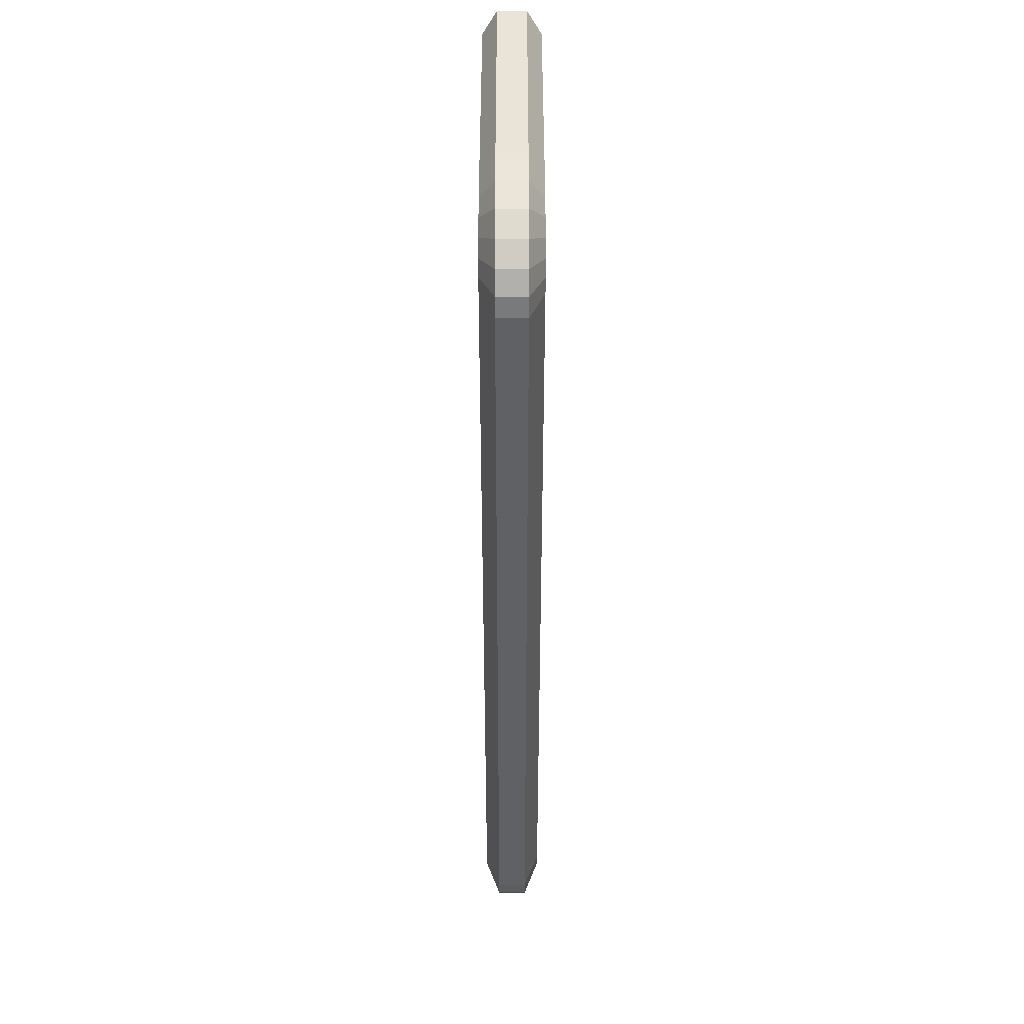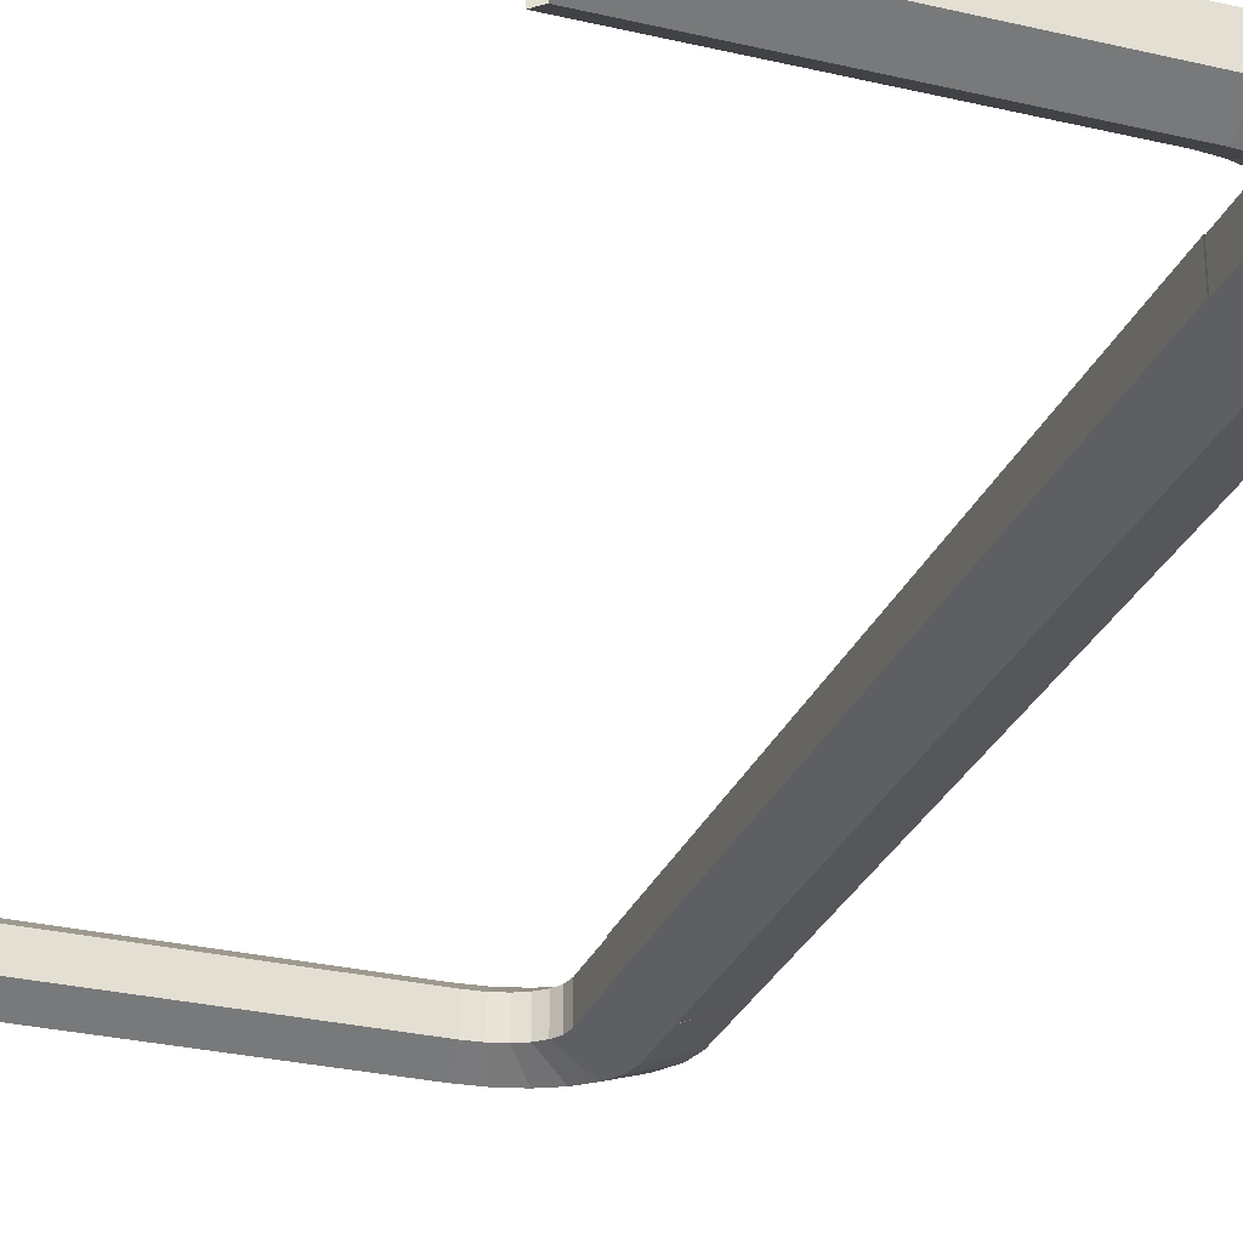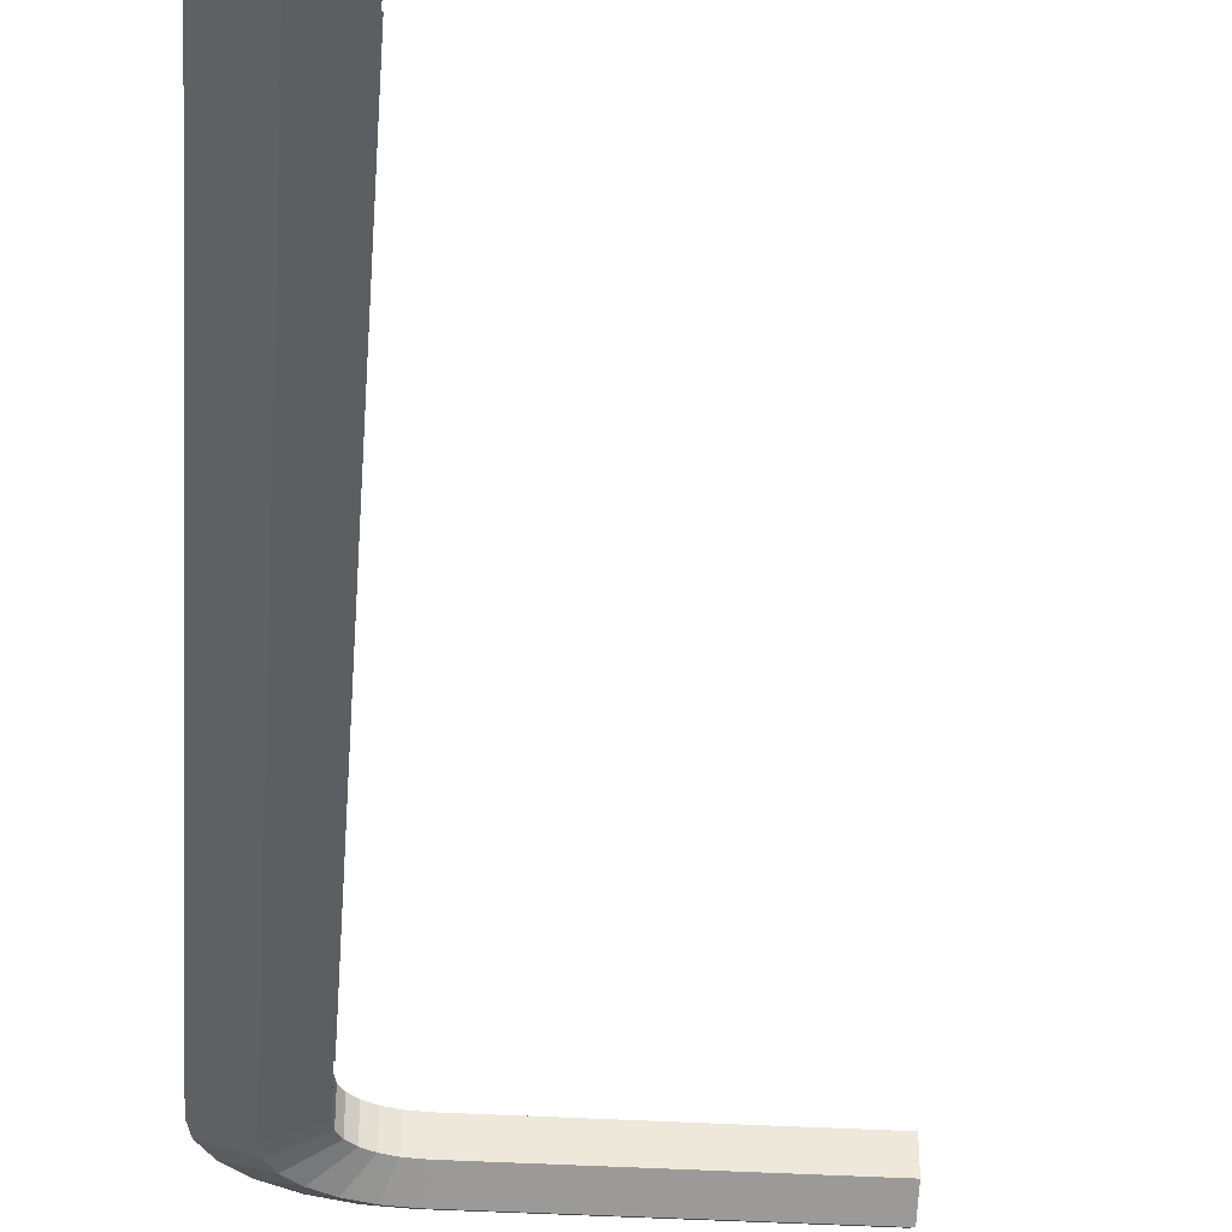
<metadata>
{"format":"obj","ext":"obj","renderer":"f3d","projection":"perspective","resolution":1024,"background":"white","views":[{"elev":43.3,"azim":90.0,"up":"+Z"},{"elev":-28.4,"azim":-19.6,"up":"+Y"},{"elev":-38.8,"azim":175.8,"up":"+Y"}]}
</metadata>
<code>
v 0.02763 0.001354 0.0325
v 0.03116 0.002708 -0.0325
v 0.02763 0.001354 -0.0325
v 0.03116 0.002708 0.0325
v 0.02763 -0.001354 -0.0325
v 0.03468 0.001354 -0.0325
v 0.02763 -0.001354 0.0325
v 0.03468 0.001354 0.0325
v 0.03116 -0.002708 0.0325
v 0.03468 -0.001354 0.0325
v 0.03116 -0.002708 -0.0325
v 0.03468 -0.001354 -0.0325
v 0.02336 -0.001354 0.0455
v -0.001067 -0.002708 0.04319
v 0.02313 -0.002708 0.04319
v -0.001067 -0.001354 0.0455
v -0.001067 -0.001354 0.04087
v 0.02612 -0.001354 0.04526
v -0.001067 0.001354 0.0455
v 0.0229 -0.001354 0.04087
v 0.02521 -0.002708 0.043
v 0.02336 0.001354 0.0455
v 0.0229 0.001354 0.04087
v 0.02892 -0.001354 0.04449
v 0.02612 0.001354 0.04526
v 0.02313 0.002708 0.04319
v -0.001067 0.001354 0.04087
v 0.0243 0.001354 0.04075
v 0.0243 -0.001354 0.04075
v 0.02716 -0.002708 0.04247
v -0.001067 0.002708 0.04319
v 0.02521 0.002708 0.043
v 0.03132 -0.001354 0.04327
v 0.02892 0.001354 0.04449
v 0.0254 0.001354 0.04045
v 0.02716 0.002708 0.04247
v 0.0254 -0.001354 0.04045
v 0.02883 -0.002708 0.04162
v 0.03316 -0.001354 0.04168
v 0.03132 0.001354 0.04327
v 0.02634 0.001354 0.03997
v 0.02883 0.002708 0.04162
v 0.02634 -0.001354 0.03997
v 0.03011 -0.002708 0.04051
v 0.03316 0.001354 0.04168
v 0.03432 -0.001354 0.03983
v 0.03432 0.001354 0.03983
v 0.02706 -0.001354 0.03935
v 0.03011 0.002708 0.04051
v 0.03092 -0.002708 0.03923
v 0.02706 0.001354 0.03935
v 0.03468 -0.001354 0.03799
v 0.03468 0.001354 0.03799
v 0.03092 0.002708 0.03923
v 0.02751 -0.001354 0.03862
v 0.03119 -0.002708 0.03784
v 0.02751 0.001354 0.03862
v 0.03119 -0.002708 0.0325
v 0.03119 0.002708 0.03784
v 0.0277 -0.001354 0.03769
v 0.0277 -0.001354 0.0325
v 0.0277 0.001354 0.03769
v 0.03119 0.002708 0.0325
v 0.0277 0.001354 0.0325
v 0.02313 -0.002708 -0.04318
v -0.001067 -0.002708 -0.04318
v 0.02336 -0.001354 -0.0455
v -0.001067 -0.001354 -0.04087
v -0.001067 -0.001354 -0.0455
v 0.02612 -0.001354 -0.04526
v 0.0229 -0.001354 -0.04087
v -0.001067 0.001354 -0.0455
v 0.02336 0.001354 -0.0455
v 0.02521 -0.002708 -0.043
v 0.0229 0.001354 -0.04087
v 0.02612 0.001354 -0.04526
v 0.02892 -0.001354 -0.04449
v 0.0243 0.001354 -0.04075
v -0.001067 0.001354 -0.04087
v 0.0243 -0.001354 -0.04075
v 0.02313 0.002708 -0.04318
v 0.02716 -0.002708 -0.04247
v 0.02521 0.002708 -0.043
v -0.001067 0.002708 -0.04318
v 0.02892 0.001354 -0.04449
v 0.03132 -0.001354 -0.04327
v 0.0254 0.001354 -0.04045
v 0.02716 0.002708 -0.04247
v 0.0254 -0.001354 -0.04045
v 0.02883 -0.002708 -0.04162
v 0.03132 0.001354 -0.04327
v 0.03316 -0.001354 -0.04168
v 0.02634 0.001354 -0.03997
v 0.02883 0.002708 -0.04162
v 0.02634 -0.001354 -0.03997
v 0.03316 0.001354 -0.04168
v 0.03011 -0.002708 -0.04051
v 0.03432 0.001354 -0.03983
v 0.03432 -0.001354 -0.03983
v 0.02706 -0.001354 -0.03935
v 0.03011 0.002708 -0.04051
v 0.03092 -0.002708 -0.03922
v 0.02706 0.001354 -0.03935
v 0.03092 0.002708 -0.03922
v 0.03468 0.001354 -0.03799
v 0.03468 -0.001354 -0.03799
v 0.02751 -0.001354 -0.03862
v 0.03119 -0.002708 -0.03784
v 0.02751 0.001354 -0.03862
v 0.03119 0.002708 -0.03784
v 0.03119 -0.002708 -0.0325
v 0.0277 -0.001354 -0.03769
v 0.0277 -0.001354 -0.0325
v 0.0277 0.001354 -0.03769
v 0.03119 0.002708 -0.0325
v 0.0277 0.001354 -0.0325
v 0.02336 -0.001354 0.0455
v 0.02336 -0.001354 0.0455
v 0.02336 -0.001354 0.0455
v -0.001067 -0.001354 0.0455
v -0.001067 -0.001354 0.0455
v -0.001067 -0.001354 0.0455
v -0.001067 -0.001354 0.04087
v -0.001067 -0.001354 0.04087
v -0.001067 -0.001354 0.04087
v 0.02612 -0.001354 0.04526
v 0.02612 -0.001354 0.04526
v 0.02612 -0.001354 0.04526
v -0.001067 0.001354 0.0455
v -0.001067 0.001354 0.0455
v -0.001067 0.001354 0.0455
v 0.0229 -0.001354 0.04087
v 0.0229 -0.001354 0.04087
v 0.0229 -0.001354 0.04087
v 0.02336 0.001354 0.0455
v 0.02336 0.001354 0.0455
v 0.02336 0.001354 0.0455
v 0.0229 0.001354 0.04087
v 0.0229 0.001354 0.04087
v 0.0229 0.001354 0.04087
v 0.02892 -0.001354 0.04449
v 0.02892 -0.001354 0.04449
v 0.02892 -0.001354 0.04449
v 0.02612 0.001354 0.04526
v 0.02612 0.001354 0.04526
v 0.02612 0.001354 0.04526
v -0.001067 0.001354 0.04087
v -0.001067 0.001354 0.04087
v -0.001067 0.001354 0.04087
v 0.0243 0.001354 0.04075
v 0.0243 0.001354 0.04075
v 0.0243 0.001354 0.04075
v 0.0243 -0.001354 0.04075
v 0.0243 -0.001354 0.04075
v 0.0243 -0.001354 0.04075
v 0.03132 -0.001354 0.04327
v 0.03132 -0.001354 0.04327
v 0.03132 -0.001354 0.04327
v 0.02892 0.001354 0.04449
v 0.02892 0.001354 0.04449
v 0.02892 0.001354 0.04449
v 0.0254 0.001354 0.04045
v 0.0254 0.001354 0.04045
v 0.0254 0.001354 0.04045
v 0.0254 -0.001354 0.04045
v 0.0254 -0.001354 0.04045
v 0.0254 -0.001354 0.04045
v 0.03316 -0.001354 0.04168
v 0.03316 -0.001354 0.04168
v 0.03316 -0.001354 0.04168
v 0.03316 -0.001354 0.04168
v 0.03316 -0.001354 0.04168
v 0.03132 0.001354 0.04327
v 0.03132 0.001354 0.04327
v 0.03132 0.001354 0.04327
v 0.02634 0.001354 0.03997
v 0.02634 0.001354 0.03997
v 0.02634 0.001354 0.03997
v 0.02634 -0.001354 0.03997
v 0.02634 -0.001354 0.03997
v 0.02634 -0.001354 0.03997
v 0.03316 0.001354 0.04168
v 0.03316 0.001354 0.04168
v 0.03316 0.001354 0.04168
v 0.03316 0.001354 0.04168
v 0.03316 0.001354 0.04168
v 0.02706 -0.001354 0.03935
v 0.02706 -0.001354 0.03935
v 0.02706 -0.001354 0.03935
v 0.02706 -0.001354 0.03935
v 0.02706 -0.001354 0.03935
v 0.02706 0.001354 0.03935
v 0.02706 0.001354 0.03935
v 0.02706 0.001354 0.03935
v 0.02706 0.001354 0.03935
v 0.02706 0.001354 0.03935
v 0.02336 -0.001354 -0.0455
v 0.02336 -0.001354 -0.0455
v 0.02336 -0.001354 -0.0455
v -0.001067 -0.001354 -0.04087
v -0.001067 -0.001354 -0.04087
v -0.001067 -0.001354 -0.04087
v -0.001067 -0.001354 -0.0455
v -0.001067 -0.001354 -0.0455
v -0.001067 -0.001354 -0.0455
v 0.02612 -0.001354 -0.04526
v 0.02612 -0.001354 -0.04526
v 0.02612 -0.001354 -0.04526
v 0.0229 -0.001354 -0.04087
v 0.0229 -0.001354 -0.04087
v 0.0229 -0.001354 -0.04087
v -0.001067 0.001354 -0.0455
v -0.001067 0.001354 -0.0455
v -0.001067 0.001354 -0.0455
v 0.02336 0.001354 -0.0455
v 0.02336 0.001354 -0.0455
v 0.02336 0.001354 -0.0455
v 0.0229 0.001354 -0.04087
v 0.0229 0.001354 -0.04087
v 0.0229 0.001354 -0.04087
v 0.02612 0.001354 -0.04526
v 0.02612 0.001354 -0.04526
v 0.02612 0.001354 -0.04526
v 0.02892 -0.001354 -0.04449
v 0.02892 -0.001354 -0.04449
v 0.02892 -0.001354 -0.04449
v 0.0243 0.001354 -0.04075
v 0.0243 0.001354 -0.04075
v 0.0243 0.001354 -0.04075
v -0.001067 0.001354 -0.04087
v -0.001067 0.001354 -0.04087
v -0.001067 0.001354 -0.04087
v 0.0243 -0.001354 -0.04075
v 0.0243 -0.001354 -0.04075
v 0.0243 -0.001354 -0.04075
v 0.02892 0.001354 -0.04449
v 0.02892 0.001354 -0.04449
v 0.02892 0.001354 -0.04449
v 0.03132 -0.001354 -0.04327
v 0.03132 -0.001354 -0.04327
v 0.03132 -0.001354 -0.04327
v 0.0254 0.001354 -0.04045
v 0.0254 0.001354 -0.04045
v 0.0254 0.001354 -0.04045
v 0.0254 -0.001354 -0.04045
v 0.0254 -0.001354 -0.04045
v 0.0254 -0.001354 -0.04045
v 0.03132 0.001354 -0.04327
v 0.03132 0.001354 -0.04327
v 0.03132 0.001354 -0.04327
v 0.03316 -0.001354 -0.04168
v 0.03316 -0.001354 -0.04168
v 0.03316 -0.001354 -0.04168
v 0.03316 -0.001354 -0.04168
v 0.03316 -0.001354 -0.04168
v 0.02634 0.001354 -0.03997
v 0.02634 0.001354 -0.03997
v 0.02634 0.001354 -0.03997
v 0.02634 -0.001354 -0.03997
v 0.02634 -0.001354 -0.03997
v 0.02634 -0.001354 -0.03997
v 0.03316 0.001354 -0.04168
v 0.03316 0.001354 -0.04168
v 0.03316 0.001354 -0.04168
v 0.03316 0.001354 -0.04168
v 0.03316 0.001354 -0.04168
v 0.02706 -0.001354 -0.03935
v 0.02706 -0.001354 -0.03935
v 0.02706 -0.001354 -0.03935
v 0.02706 -0.001354 -0.03935
v 0.02706 -0.001354 -0.03935
v 0.02706 0.001354 -0.03935
v 0.02706 0.001354 -0.03935
v 0.02706 0.001354 -0.03935
v 0.02706 0.001354 -0.03935
v 0.02706 0.001354 -0.03935
v 0.02763 0.001354 0.0325
v 0.02763 0.001354 0.0325
v 0.02763 0.001354 0.0325
v 0.02763 0.001354 -0.0325
v 0.02763 0.001354 -0.0325
v 0.02763 0.001354 -0.0325
v 0.02763 -0.001354 -0.0325
v 0.02763 -0.001354 -0.0325
v 0.02763 -0.001354 -0.0325
v 0.03468 0.001354 -0.0325
v 0.03468 0.001354 -0.0325
v 0.03468 0.001354 -0.0325
v 0.02763 -0.001354 0.0325
v 0.02763 -0.001354 0.0325
v 0.02763 -0.001354 0.0325
v 0.03468 0.001354 0.0325
v 0.03468 0.001354 0.0325
v 0.03468 0.001354 0.0325
v 0.03468 -0.001354 0.0325
v 0.03468 -0.001354 0.0325
v 0.03468 -0.001354 0.0325
v 0.03468 -0.001354 -0.0325
v 0.03468 -0.001354 -0.0325
v 0.03468 -0.001354 -0.0325
v 0.03432 -0.001354 0.03983
v 0.03432 -0.001354 0.03983
v 0.03432 -0.001354 0.03983
v 0.03432 0.001354 0.03983
v 0.03432 0.001354 0.03983
v 0.03432 0.001354 0.03983
v 0.03468 -0.001354 0.03799
v 0.03468 -0.001354 0.03799
v 0.03468 -0.001354 0.03799
v 0.03468 0.001354 0.03799
v 0.03468 0.001354 0.03799
v 0.03468 0.001354 0.03799
v 0.02751 -0.001354 0.03862
v 0.02751 -0.001354 0.03862
v 0.02751 -0.001354 0.03862
v 0.02751 0.001354 0.03862
v 0.02751 0.001354 0.03862
v 0.02751 0.001354 0.03862
v 0.0277 -0.001354 0.03769
v 0.0277 -0.001354 0.03769
v 0.0277 -0.001354 0.03769
v 0.0277 -0.001354 0.0325
v 0.0277 -0.001354 0.0325
v 0.0277 -0.001354 0.0325
v 0.0277 0.001354 0.03769
v 0.0277 0.001354 0.03769
v 0.0277 0.001354 0.03769
v 0.0277 0.001354 0.0325
v 0.0277 0.001354 0.0325
v 0.0277 0.001354 0.0325
v 0.03432 0.001354 -0.03983
v 0.03432 0.001354 -0.03983
v 0.03432 0.001354 -0.03983
v 0.03432 -0.001354 -0.03983
v 0.03432 -0.001354 -0.03983
v 0.03432 -0.001354 -0.03983
v 0.03468 0.001354 -0.03799
v 0.03468 0.001354 -0.03799
v 0.03468 0.001354 -0.03799
v 0.03468 -0.001354 -0.03799
v 0.03468 -0.001354 -0.03799
v 0.03468 -0.001354 -0.03799
v 0.02751 -0.001354 -0.03862
v 0.02751 -0.001354 -0.03862
v 0.02751 -0.001354 -0.03862
v 0.02751 0.001354 -0.03862
v 0.02751 0.001354 -0.03862
v 0.02751 0.001354 -0.03862
v 0.0277 -0.001354 -0.03769
v 0.0277 -0.001354 -0.03769
v 0.0277 -0.001354 -0.03769
v 0.0277 -0.001354 -0.0325
v 0.0277 -0.001354 -0.0325
v 0.0277 -0.001354 -0.0325
v 0.0277 0.001354 -0.03769
v 0.0277 0.001354 -0.03769
v 0.0277 0.001354 -0.03769
v 0.0277 0.001354 -0.0325
v 0.0277 0.001354 -0.0325
v 0.0277 0.001354 -0.0325
v 0.03116 0.002708 -0.0325
v 0.03116 0.002708 0.0325
v 0.03116 -0.002708 0.0325
v 0.03116 -0.002708 -0.0325
v -0.001067 -0.002708 0.04319
v 0.02313 -0.002708 0.04319
v 0.02521 -0.002708 0.043
v 0.02313 0.002708 0.04319
v 0.02716 -0.002708 0.04247
v -0.001067 0.002708 0.04319
v 0.02521 0.002708 0.043
v 0.02716 0.002708 0.04247
v 0.02883 -0.002708 0.04162
v 0.02883 0.002708 0.04162
v 0.03011 -0.002708 0.04051
v 0.03011 0.002708 0.04051
v 0.03092 -0.002708 0.03923
v 0.03092 0.002708 0.03923
v 0.03119 -0.002708 0.03784
v 0.03119 -0.002708 0.0325
v 0.03119 0.002708 0.03784
v 0.03119 0.002708 0.0325
v 0.02313 -0.002708 -0.04318
v -0.001067 -0.002708 -0.04318
v 0.02521 -0.002708 -0.043
v 0.02313 0.002708 -0.04318
v 0.02716 -0.002708 -0.04247
v 0.02521 0.002708 -0.043
v -0.001067 0.002708 -0.04318
v 0.02716 0.002708 -0.04247
v 0.02883 -0.002708 -0.04162
v 0.02883 0.002708 -0.04162
v 0.03011 -0.002708 -0.04051
v 0.03011 0.002708 -0.04051
v 0.03092 -0.002708 -0.03922
v 0.03092 0.002708 -0.03922
v 0.03119 -0.002708 -0.03784
v 0.03119 0.002708 -0.03784
v 0.03119 -0.002708 -0.0325
v 0.03119 0.002708 -0.0325
f 278 2 281
f 2 278 4
f 282 361 279
f 362 279 361
f 283 277 280
f 3 1 5
f 4 287 2
f 361 288 362
f 277 283 289
f 7 5 1
f 287 4 293
f 294 362 288
f 285 363 291
f 290 9 284
f 10 6 8
f 292 286 295
f 363 285 364
f 11 284 9
f 6 10 12
f 298 295 286
f 364 297 363
f 9 296 11
f 297 364 300
f 299 11 296
f 119 365 366
f 365 119 122
f 15 14 118
f 121 118 14
f 125 366 365
f 14 15 124
f 366 128 119
f 118 127 15
f 13 19 16
f 120 129 117
f 366 125 134
f 133 124 15
f 128 366 367
f 21 15 127
f 18 22 13
f 117 135 126
f 19 13 22
f 135 117 129
f 123 138 132
f 20 23 17
f 134 367 366
f 15 21 133
f 367 143 128
f 127 142 21
f 22 18 25
f 144 126 135
f 26 130 136
f 137 131 368
f 138 123 147
f 27 17 23
f 150 132 138
f 23 20 28
f 367 134 155
f 154 133 21
f 143 367 369
f 30 21 142
f 24 25 18
f 126 144 141
f 145 26 136
f 137 368 146
f 130 26 31
f 370 368 131
f 31 139 148
f 149 140 370
f 132 150 153
f 29 28 20
f 139 32 151
f 152 371 140
f 155 369 367
f 21 30 154
f 369 158 143
f 142 157 30
f 25 24 34
f 159 141 144
f 26 145 32
f 371 146 368
f 139 31 26
f 368 370 140
f 162 153 150
f 28 29 35
f 32 139 26
f 368 140 371
f 36 151 32
f 371 152 372
f 369 155 167
f 166 154 30
f 158 369 373
f 38 30 157
f 33 34 24
f 141 159 156
f 160 32 145
f 146 371 161
f 153 162 165
f 37 35 29
f 151 36 163
f 164 372 152
f 32 160 36
f 372 161 371
f 167 373 369
f 30 38 166
f 373 172 158
f 157 171 38
f 34 33 40
f 173 156 159
f 176 165 162
f 35 37 41
f 42 163 36
f 372 164 374
f 174 36 160
f 161 372 175
f 373 167 181
f 180 166 38
f 172 373 375
f 44 38 171
f 45 33 39
f 168 156 182
f 33 45 40
f 173 182 156
f 165 176 179
f 43 41 37
f 163 42 177
f 178 374 164
f 36 174 42
f 374 175 372
f 181 375 373
f 38 44 180
f 375 303 172
f 171 302 44
f 169 47 183
f 184 304 170
f 185 42 174
f 175 374 186
f 176 187 179
f 43 48 41
f 49 177 42
f 374 178 376
f 375 181 191
f 190 180 44
f 303 375 377
f 50 44 302
f 47 169 46
f 301 170 304
f 305 49 185
f 186 376 306
f 42 185 49
f 376 186 374
f 187 176 192
f 51 41 48
f 177 49 195
f 196 376 178
f 191 377 375
f 44 50 190
f 377 309 303
f 302 308 50
f 46 53 47
f 304 310 301
f 49 305 54
f 378 306 376
f 194 313 189
f 188 55 193
f 54 195 49
f 376 196 378
f 377 191 315
f 314 190 50
f 309 377 379
f 56 50 308
f 53 46 52
f 307 301 310
f 311 54 305
f 306 378 312
f 313 194 316
f 57 193 55
f 195 54 317
f 318 378 196
f 315 379 377
f 50 56 314
f 380 309 379
f 56 308 58
f 52 8 53
f 310 292 307
f 54 311 59
f 381 312 378
f 316 319 313
f 55 60 57
f 59 317 54
f 378 318 381
f 379 315 321
f 320 314 56
f 309 380 297
f 296 58 308
f 379 324 380
f 58 323 56
f 8 52 10
f 295 307 292
f 293 59 311
f 312 381 294
f 319 316 325
f 62 57 60
f 317 59 326
f 327 381 318
f 324 379 321
f 320 56 323
f 59 293 63
f 382 294 381
f 325 322 319
f 60 61 62
f 63 326 59
f 381 327 382
f 322 325 328
f 64 62 61
f 326 63 329
f 330 382 327
f 383 384 199
f 198 66 65
f 384 383 202
f 201 65 66
f 205 199 384
f 66 198 204
f 199 208 383
f 65 207 198
f 211 202 383
f 65 201 210
f 203 212 197
f 67 72 69
f 197 215 206
f 70 73 67
f 385 383 208
f 207 65 74
f 71 75 68
f 200 218 209
f 383 385 211
f 210 74 65
f 215 197 212
f 72 67 73
f 221 206 215
f 73 70 76
f 208 226 385
f 74 225 207
f 75 71 78
f 227 209 218
f 79 68 75
f 218 200 230
f 235 211 385
f 74 210 234
f 216 213 81
f 386 214 217
f 206 221 224
f 77 76 70
f 216 81 222
f 223 386 217
f 387 385 226
f 225 74 82
f 80 78 71
f 209 227 233
f 228 83 219
f 220 388 229
f 231 219 84
f 389 220 232
f 385 387 235
f 234 82 74
f 84 81 213
f 214 386 389
f 236 224 221
f 76 77 85
f 83 222 81
f 386 223 388
f 226 241 387
f 82 240 225
f 78 80 87
f 242 233 227
f 83 228 88
f 390 229 388
f 81 219 83
f 388 220 386
f 81 84 219
f 220 389 386
f 247 235 387
f 82 234 246
f 224 236 239
f 86 85 77
f 222 83 237
f 238 388 223
f 391 387 241
f 240 82 90
f 89 87 80
f 233 242 245
f 243 88 228
f 229 390 244
f 88 237 83
f 388 238 390
f 387 391 247
f 246 90 82
f 248 239 236
f 85 86 91
f 241 255 391
f 90 254 240
f 87 89 93
f 256 245 242
f 88 243 94
f 392 244 390
f 237 88 249
f 250 390 238
f 261 247 391
f 90 246 260
f 248 262 239
f 86 96 91
f 251 239 262
f 96 86 92
f 393 391 255
f 254 90 97
f 95 93 89
f 245 256 259
f 257 94 243
f 244 392 258
f 94 249 88
f 390 250 392
f 391 393 261
f 260 97 90
f 249 94 265
f 266 392 250
f 263 98 252
f 253 331 264
f 255 336 393
f 97 335 254
f 95 100 93
f 256 267 259
f 94 257 101
f 394 258 392
f 271 261 393
f 97 260 270
f 101 265 94
f 392 266 394
f 265 101 332
f 333 394 266
f 99 252 98
f 331 253 334
f 395 393 336
f 335 97 102
f 103 93 100
f 267 256 272
f 275 101 257
f 258 394 276
f 393 395 271
f 270 102 97
f 104 332 101
f 394 333 396
f 98 105 99
f 334 337 331
f 336 342 395
f 102 341 335
f 269 343 274
f 273 107 268
f 101 275 104
f 396 276 394
f 345 271 395
f 102 270 344
f 332 104 338
f 339 396 333
f 106 99 105
f 337 334 340
f 397 395 342
f 341 102 108
f 346 274 343
f 107 273 109
f 347 104 275
f 276 396 348
f 395 397 345
f 344 108 102
f 110 338 104
f 396 339 398
f 105 6 106
f 340 286 337
f 397 342 399
f 111 341 108
f 343 349 346
f 109 112 107
f 104 347 110
f 398 348 396
f 351 345 397
f 108 344 350
f 338 110 287
f 288 398 339
f 12 106 6
f 286 340 298
f 300 399 342
f 341 111 299
f 399 354 397
f 108 353 111
f 355 346 349
f 112 109 114
f 356 110 347
f 348 398 357
f 351 397 354
f 353 108 350
f 115 287 110
f 398 288 400
f 349 352 355
f 114 113 112
f 110 356 115
f 400 357 398
f 358 355 352
f 113 114 116
f 359 115 356
f 357 400 360

</code>
